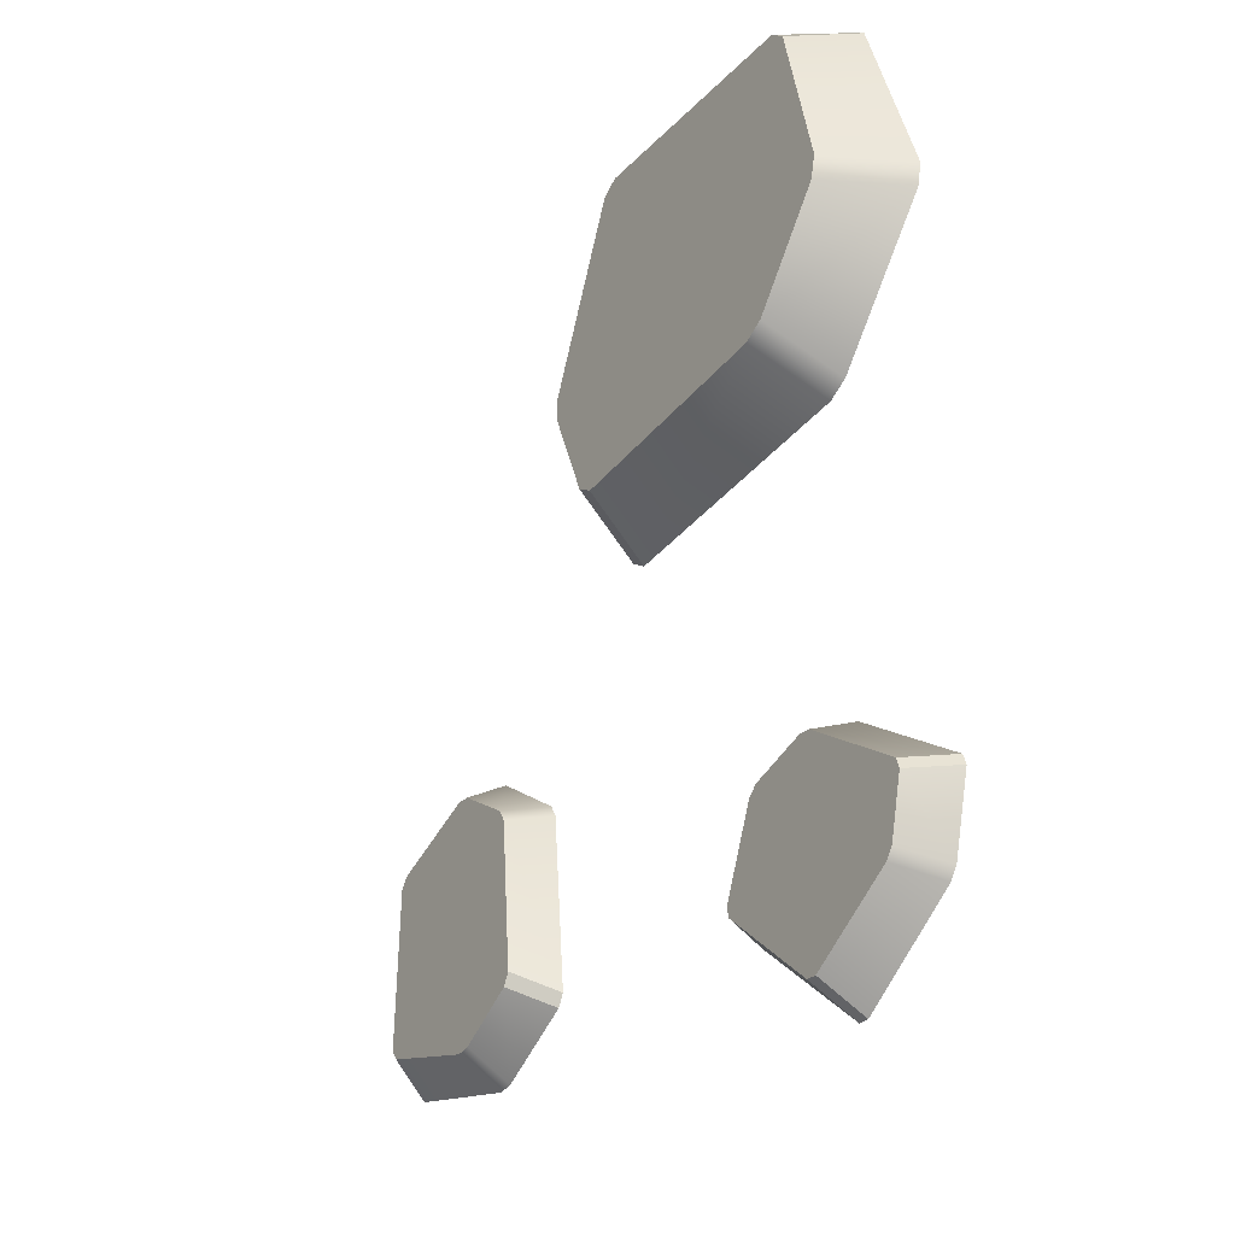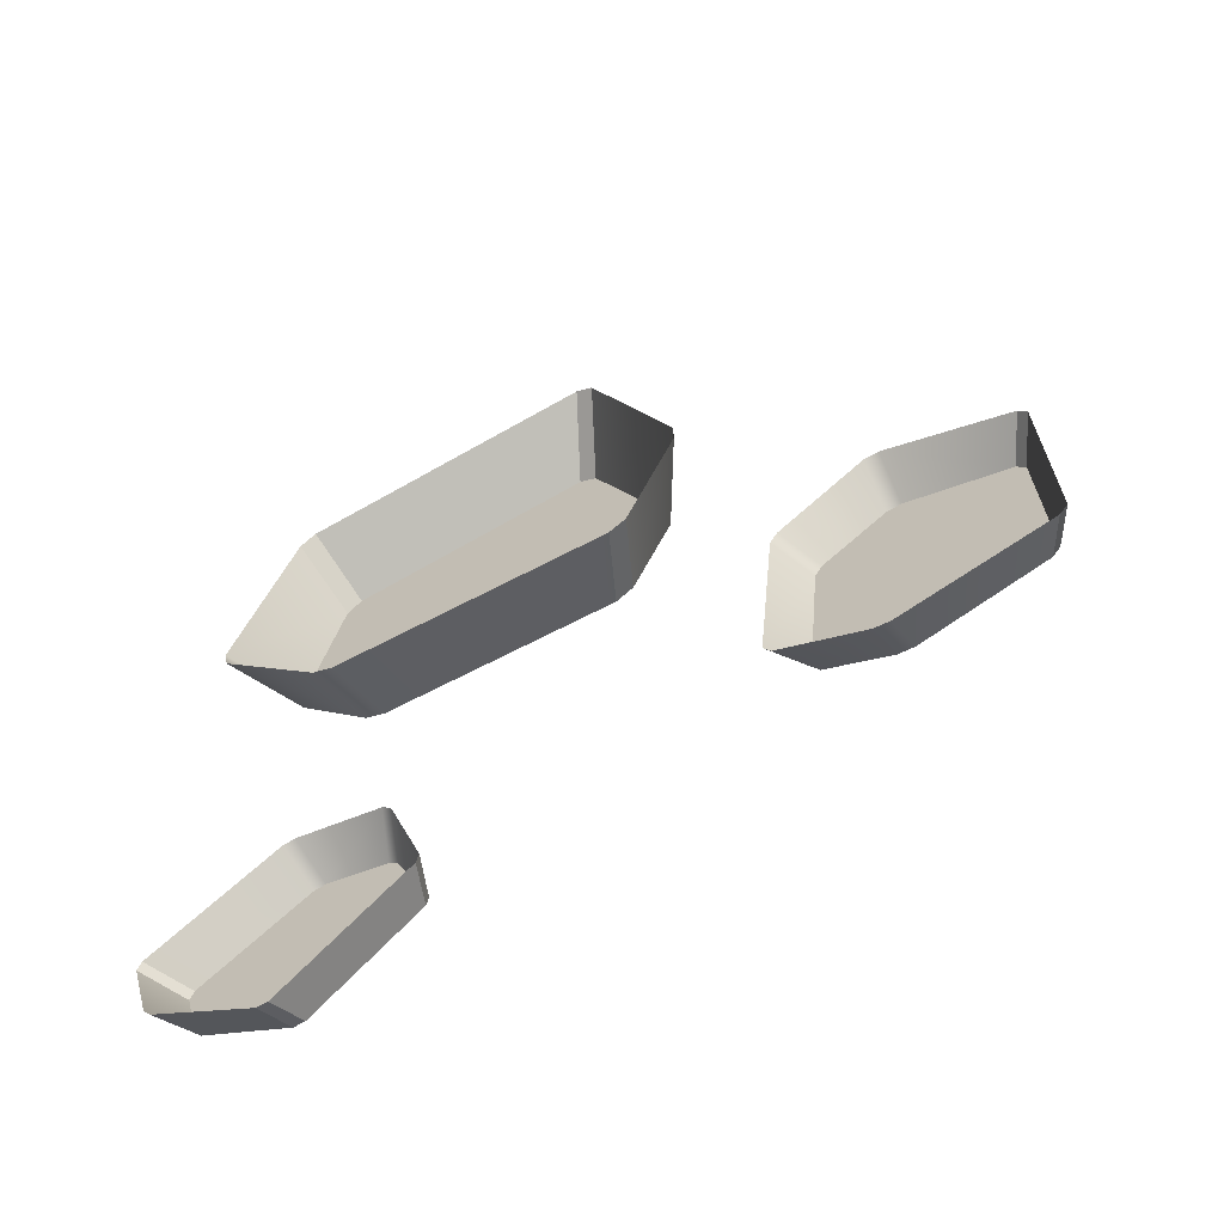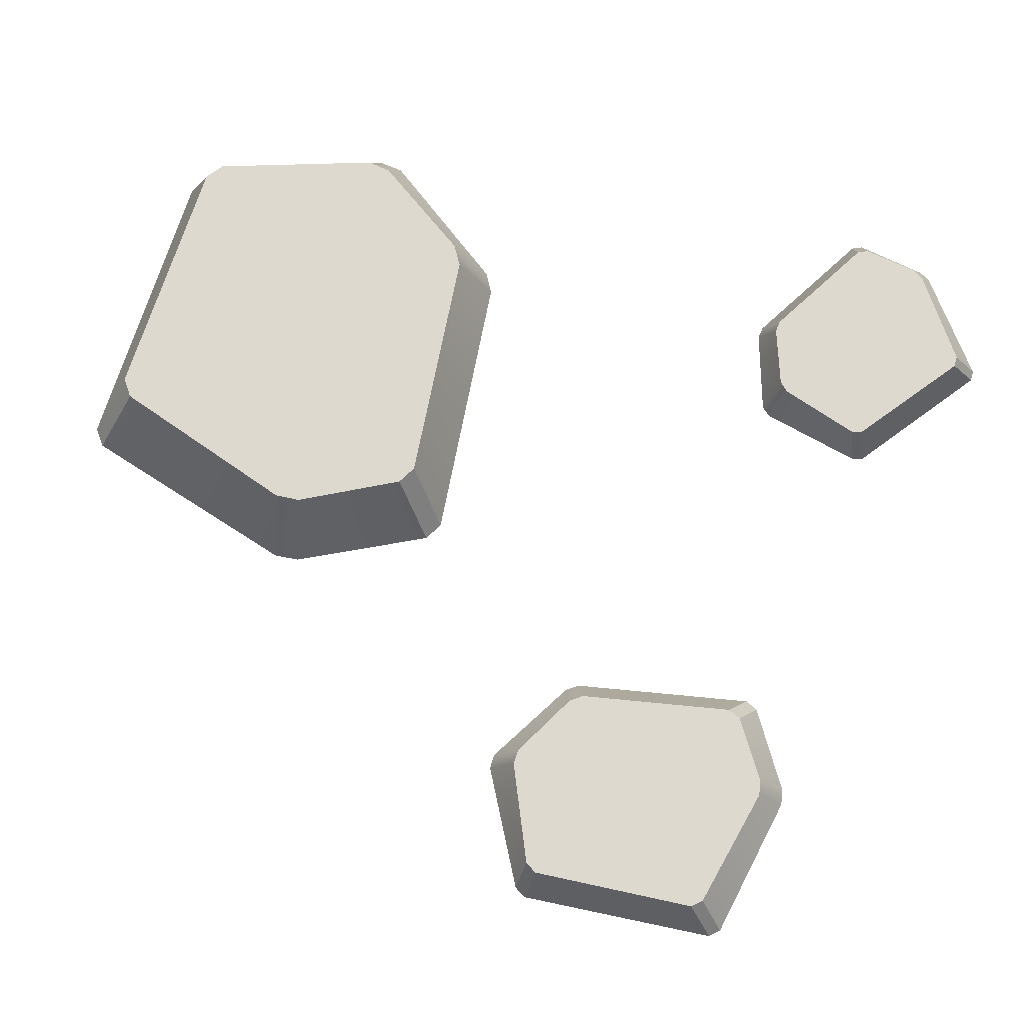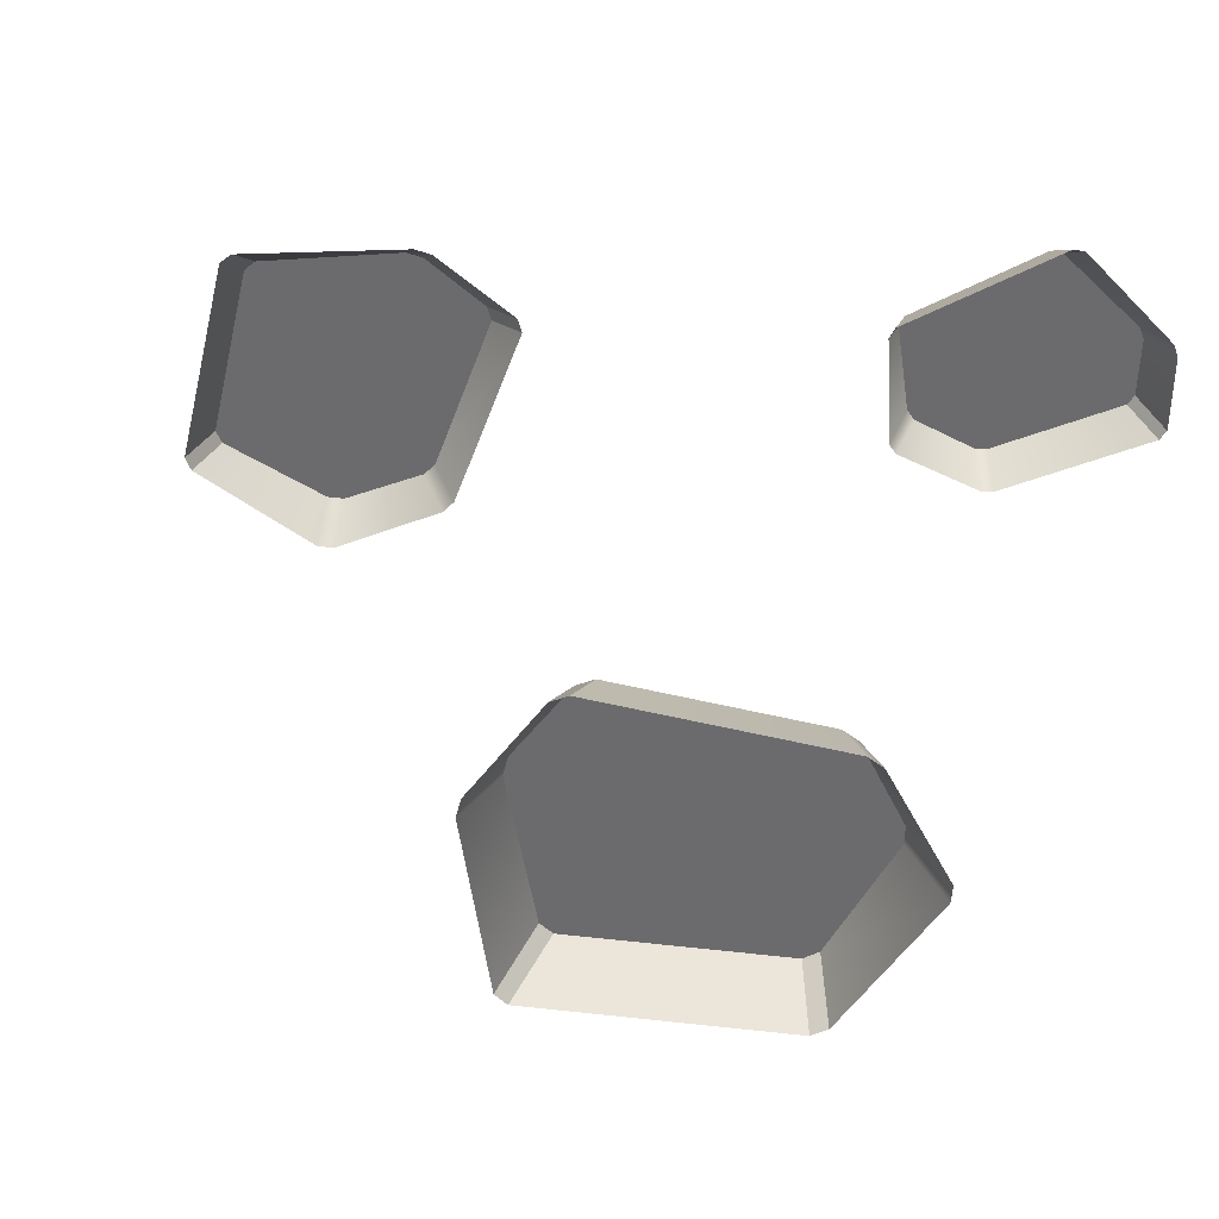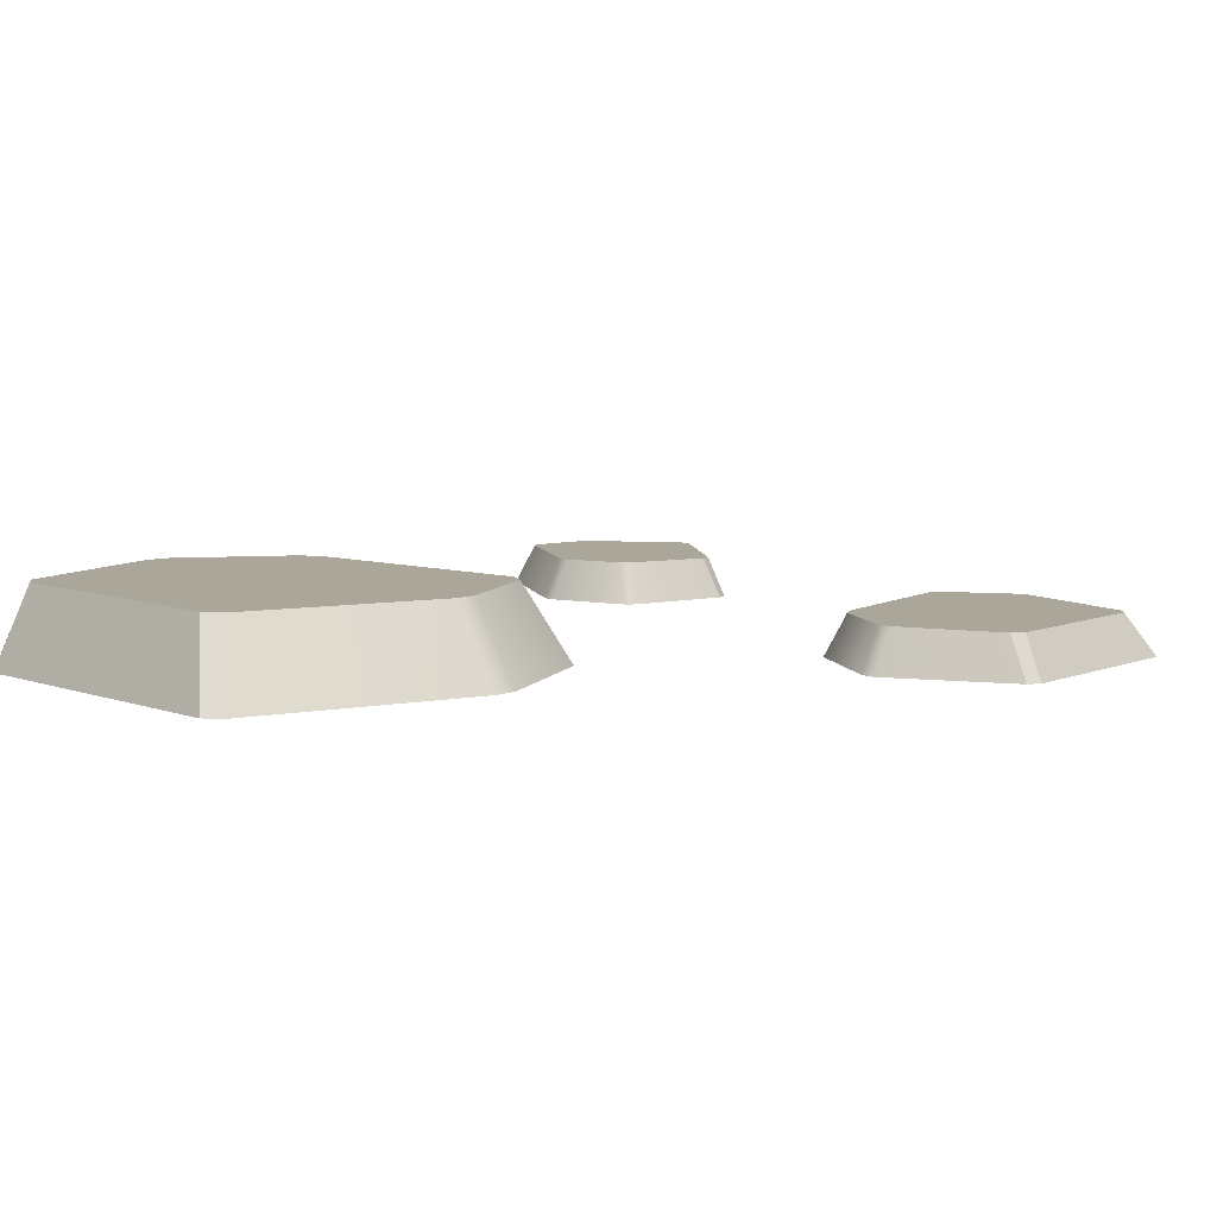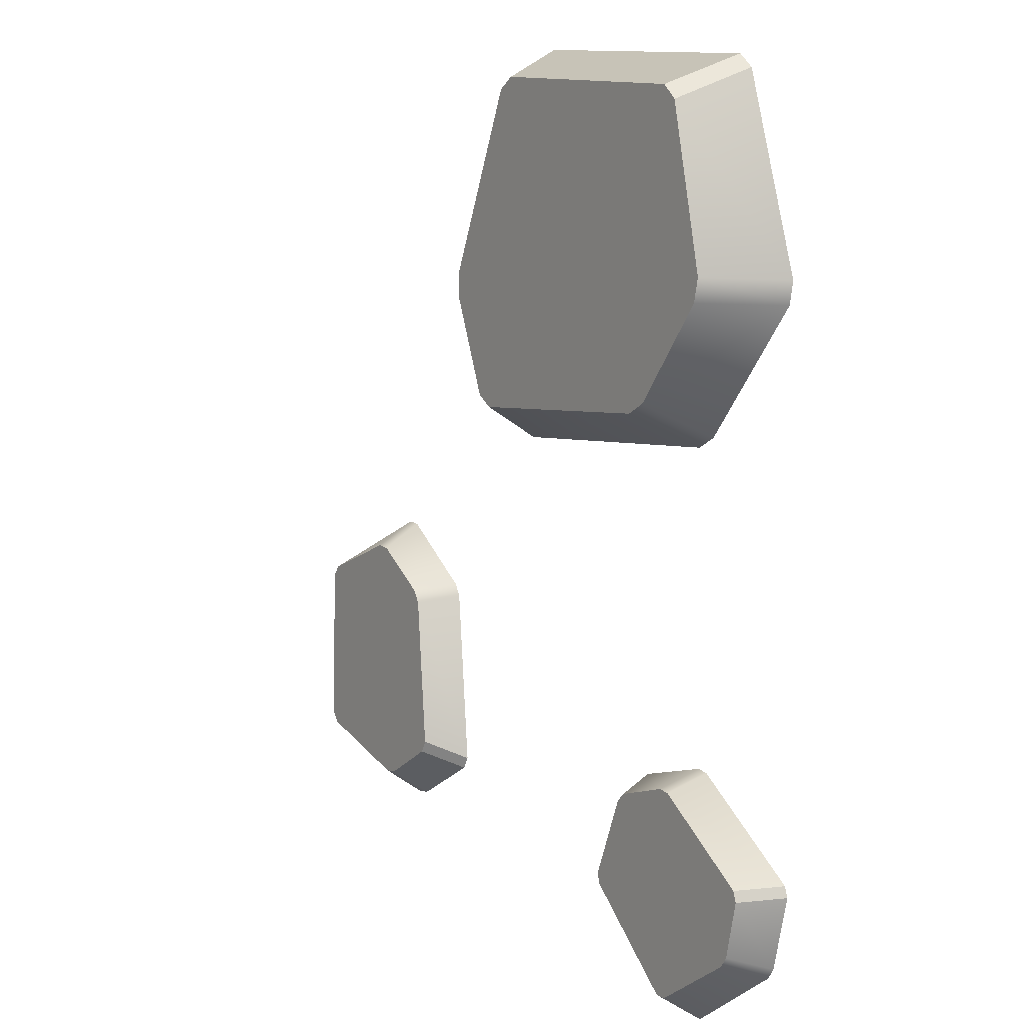
<metadata>
{"format":"obj","ext":"obj","renderer":"f3d","projection":"perspective","resolution":1024,"background":"white","views":[{"elev":-32.9,"azim":-121.8,"up":"+Z"},{"elev":-64.7,"azim":28.0,"up":"+Z"},{"elev":71.5,"azim":100.9,"up":"+Y"},{"elev":-53.5,"azim":165.2,"up":"+Y"},{"elev":7.8,"azim":39.8,"up":"+Y"},{"elev":4.1,"azim":-123.0,"up":"+Z"}]}
</metadata>
<code>
g obj_upper_rock1
v 0.3169 2.362 -0.1049
v 0.3096 2.362 -0.09535
v 0.2074 2.362 -0.06816
v 0.3096 2.362 -0.09535
v 0.2207 2.362 -0.0663
v 0.2074 2.362 -0.06816
v 0.3169 2.362 -0.1049
v 0.1517 2.362 -0.1068
v 0.145 2.362 -0.1181
v 0.3204 2.362 -0.2506
v 0.1321 2.362 -0.2558
v -0.3428 2.362 -0.3751
v -0.264 2.362 -0.4204
v -0.2545 2.362 -0.4194
v -0.2545 2.362 -0.4194
v -0.1681 2.362 -0.3391
v -0.3428 2.362 -0.3751
v -0.1964 2.362 -0.2602
v -0.3586 2.362 -0.3082
v -0.3618 2.362 -0.3176
v -0.274 2.394 0.08863
v -0.2552 2.394 0.07976
v -0.03696 2.394 0.08053
v -0.02124 2.394 0.0916
v -0.3432 2.394 0.1702
v -0.02124 2.394 0.0916
v 0.01524 2.394 0.1824
v -0.3432 2.394 0.1702
v -0.3482 2.394 0.1908
v 0.01482 2.394 0.2042
v -0.316 2.394 0.3349
v 0.01482 2.394 0.2042
v -0.05763 2.394 0.3661
v -0.316 2.394 0.3349
v -0.3022 2.394 0.3479
v -0.07369 2.394 0.3756
v -0.07369 2.394 0.3756
v -0.04094 2.325 0.4074
v -0.3141 2.325 0.376
v -0.3022 2.394 0.3479
v -0.05763 2.394 0.3661
v 0.0538 2.325 0.2033
v -0.02524 2.325 0.3977
v 0.01482 2.394 0.2042
v 0.01524 2.394 0.1824
v 0.05403 2.325 0.1812
v -0.02124 2.394 0.0916
v 0.008353 2.325 0.06178
v -0.2552 2.394 0.07976
v -0.2621 2.325 0.04996
v -0.007186 2.325 0.05064
v -0.03696 2.394 0.08053
v -0.316 2.394 0.3349
v -0.3289 2.325 0.3633
v -0.3838 2.325 0.1886
v -0.3482 2.394 0.1908
v -0.3796 2.325 0.1686
v -0.3432 2.394 0.1702
v -0.274 2.394 0.08863
v -0.2812 2.325 0.05862
v -0.2621 2.325 0.04996
v -0.2552 2.394 0.07976
v -0.3022 2.394 0.3479
v -0.3141 2.325 0.376
v -0.3289 2.325 0.3633
v -0.316 2.394 0.3349
v -0.04094 2.325 0.4074
v -0.07369 2.394 0.3756
v -0.05763 2.394 0.3661
v -0.02524 2.325 0.3977
v -0.03696 2.394 0.08053
v -0.007186 2.325 0.05064
v 0.008353 2.325 0.06178
v -0.02124 2.394 0.0916
v 0.1932 2.362 -0.2949
v 0.207 2.362 -0.296
v 0.3134 2.362 -0.2602
v 0.1382 2.362 -0.2664
v 0.1321 2.362 -0.2558
v 0.3204 2.362 -0.2506
v 0.3204 2.362 -0.2506
v 0.3385 2.325 -0.2732
v 0.3353 2.325 -0.0991
v 0.3169 2.362 -0.1049
v 0.3134 2.362 -0.2602
v 0.204 2.325 -0.3205
v 0.3314 2.325 -0.2825
v 0.207 2.362 -0.296
v 0.1932 2.362 -0.2949
v 0.19 2.325 -0.3193
v 0.1382 2.362 -0.2664
v 0.1176 2.325 -0.2832
v 0.145 2.362 -0.1181
v 0.1266 2.325 -0.112
v 0.1115 2.325 -0.2727
v 0.1321 2.362 -0.2558
v 0.3096 2.362 -0.09535
v 0.3283 2.325 -0.08899
v 0.2215 2.325 -0.0437
v 0.2207 2.362 -0.0663
v 0.2086 2.325 -0.04512
v 0.2074 2.362 -0.06816
v 0.1517 2.362 -0.1068
v 0.1333 2.325 -0.1005
v 0.1266 2.325 -0.112
v 0.145 2.362 -0.1181
v 0.3169 2.362 -0.1049
v 0.3353 2.325 -0.0991
v 0.3283 2.325 -0.08899
v 0.3096 2.362 -0.09535
v 0.3385 2.325 -0.2732
v 0.3204 2.362 -0.2506
v 0.3134 2.362 -0.2602
v 0.3314 2.325 -0.2825
v 0.1321 2.362 -0.2558
v 0.1115 2.325 -0.2727
v 0.1176 2.325 -0.2832
v 0.1382 2.362 -0.2664
v -0.1681 2.362 -0.3391
v -0.3495 2.362 -0.3662
v -0.3428 2.362 -0.3751
v -0.3618 2.362 -0.3176
v -0.1681 2.362 -0.3391
v -0.1663 2.362 -0.3296
v -0.3618 2.362 -0.3176
v -0.1964 2.362 -0.2602
v -0.1964 2.362 -0.2602
v -0.2684 2.362 -0.2422
v -0.3586 2.362 -0.3082
v -0.2047 2.362 -0.2532
v -0.2579 2.362 -0.2402
v -0.2545 2.362 -0.4194
v -0.2584 2.325 -0.4425
v -0.1547 2.325 -0.3472
v -0.1681 2.362 -0.3391
v -0.264 2.362 -0.4204
v -0.3592 2.325 -0.3865
v -0.2679 2.325 -0.4432
v -0.3428 2.362 -0.3751
v -0.3495 2.362 -0.3662
v -0.366 2.325 -0.3774
v -0.3618 2.362 -0.3176
v -0.383 2.325 -0.3141
v -0.2684 2.362 -0.2422
v -0.2745 2.325 -0.2278
v -0.3799 2.325 -0.3048
v -0.3586 2.362 -0.3082
v -0.1663 2.362 -0.3296
v -0.1524 2.325 -0.3375
v -0.1823 2.325 -0.2486
v -0.1964 2.362 -0.2602
v -0.1901 2.325 -0.2415
v -0.2047 2.362 -0.2532
v -0.2579 2.362 -0.2402
v -0.264 2.325 -0.2256
v -0.2745 2.325 -0.2278
v -0.2684 2.362 -0.2422
v -0.1681 2.362 -0.3391
v -0.1547 2.325 -0.3472
v -0.1524 2.325 -0.3375
v -0.1663 2.362 -0.3296
v -0.2584 2.325 -0.4425
v -0.2545 2.362 -0.4194
v -0.264 2.362 -0.4204
v -0.2679 2.325 -0.4432
v -0.3586 2.362 -0.3082
v -0.3799 2.325 -0.3048
v -0.383 2.325 -0.3141
v -0.3618 2.362 -0.3176
g obj_upper_rock1_0
f 3 2 1
f 6 5 4
f 8 6 7
f 9 8 7
f 9 7 10
f 11 9 10
f 14 13 12
f 17 16 15
f 20 19 18
f 23 22 21
f 21 24 23
f 21 25 24
f 28 27 26
f 28 29 27
f 29 30 27
f 29 31 30
f 34 33 32
f 34 35 33
f 35 36 33
f 39 38 37
f 40 39 37
f 43 42 41
f 42 44 41
f 45 44 42
f 46 45 42
f 45 46 47
f 46 48 47
f 51 50 49
f 52 51 49
f 55 54 53
f 56 55 53
f 55 56 57
f 56 58 57
f 57 58 59
f 60 57 59
f 60 59 61
f 59 62 61
f 65 64 63
f 66 65 63
f 69 68 67
f 70 69 67
f 73 72 71
f 74 73 71
f 77 76 75
f 75 78 77
f 78 79 77
f 79 80 77
f 83 82 81
f 84 83 81
f 87 86 85
f 86 88 85
f 89 88 86
f 90 89 86
f 89 90 91
f 90 92 91
f 95 94 93
f 96 95 93
f 99 98 97
f 100 99 97
f 99 100 101
f 100 102 101
f 101 102 103
f 104 101 103
f 104 103 105
f 103 106 105
f 109 108 107
f 110 109 107
f 113 112 111
f 114 113 111
f 117 116 115
f 118 117 115
f 121 120 119
f 120 122 119
f 125 124 123
f 125 126 124
f 129 128 127
f 128 130 127
f 128 131 130
f 134 133 132
f 135 134 132
f 138 137 136
f 137 139 136
f 140 139 137
f 141 140 137
f 140 141 142
f 141 143 142
f 146 145 144
f 147 146 144
f 150 149 148
f 151 150 148
f 150 151 152
f 151 153 152
f 152 153 154
f 155 152 154
f 155 154 156
f 154 157 156
f 160 159 158
f 161 160 158
f 164 163 162
f 165 164 162
f 168 167 166
f 169 168 166

</code>
